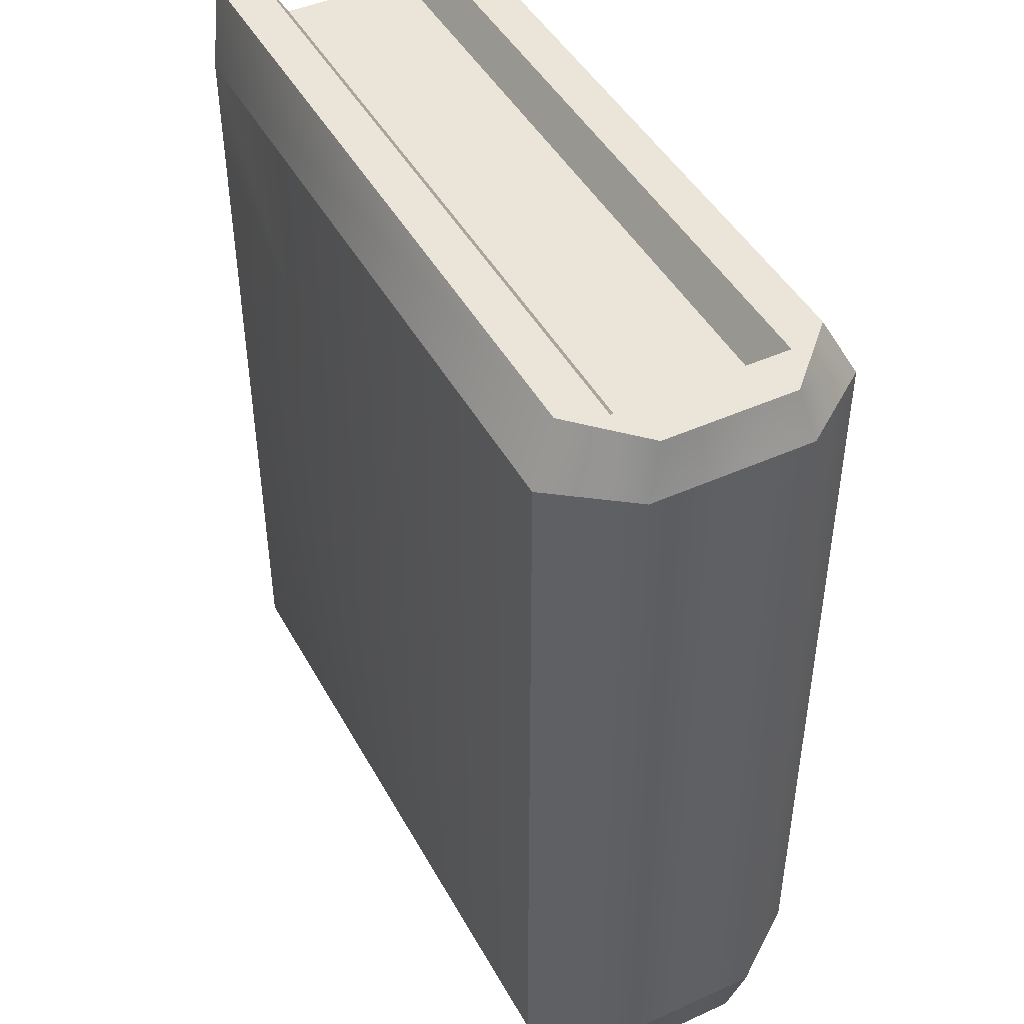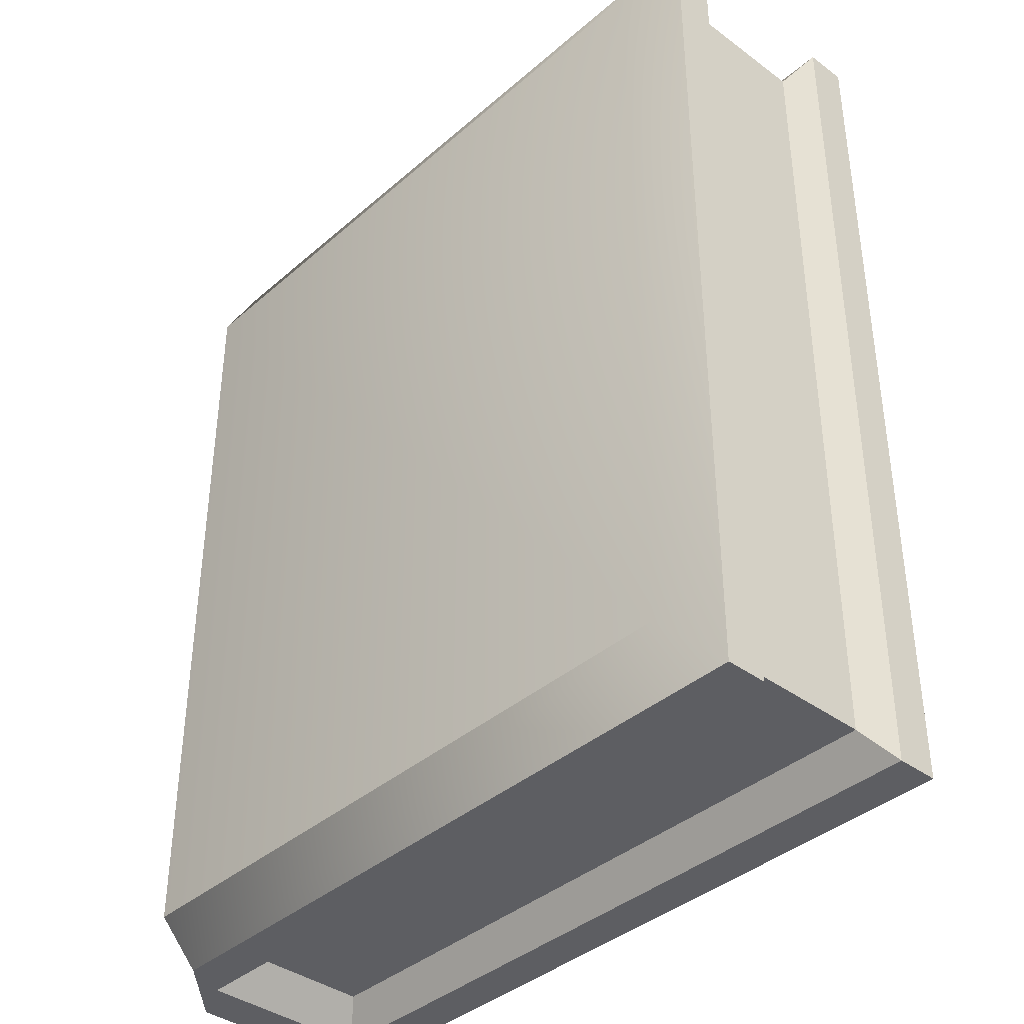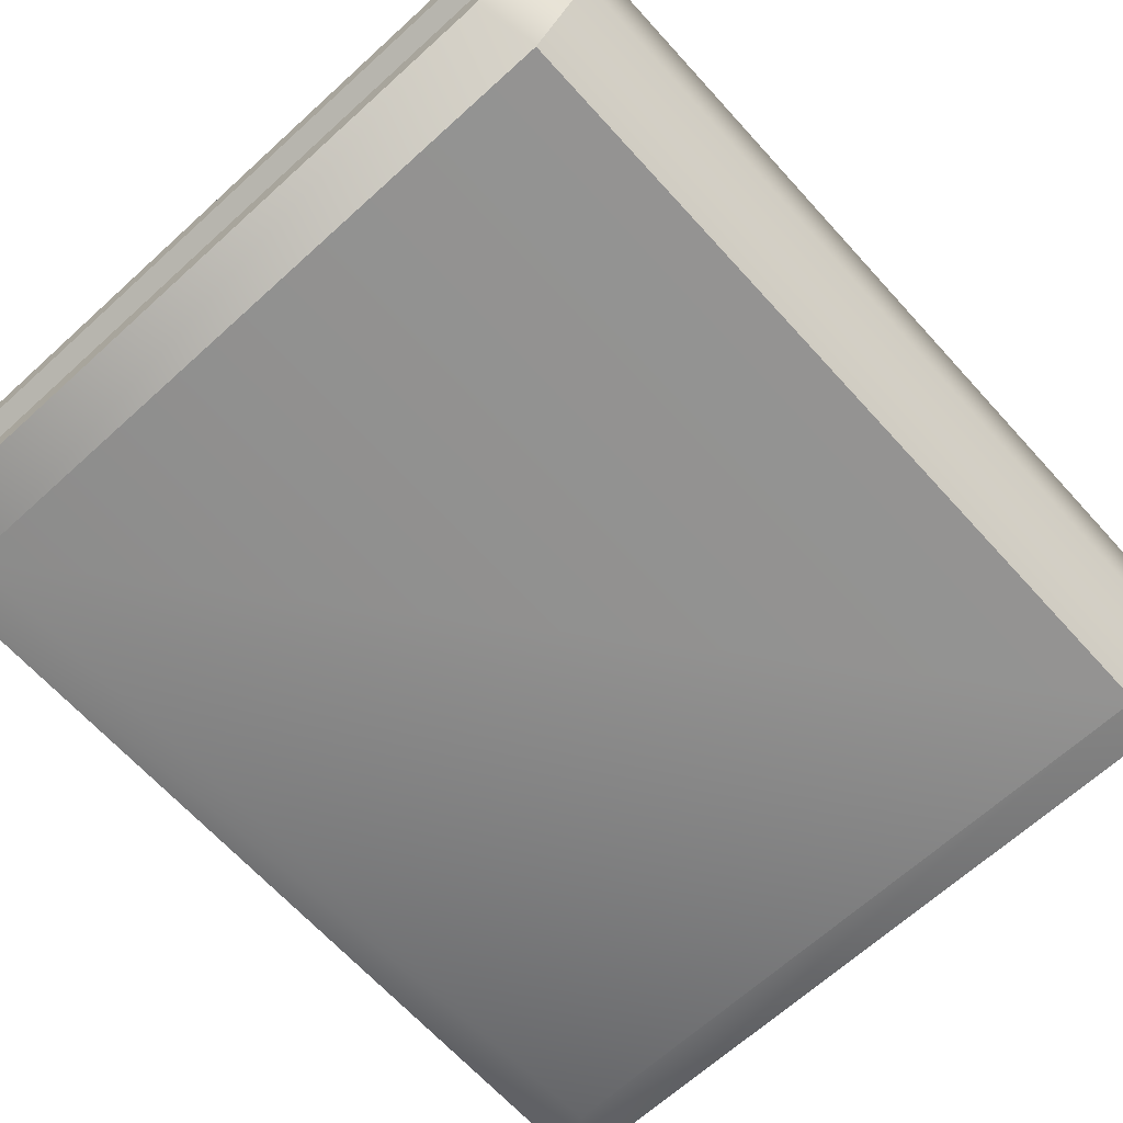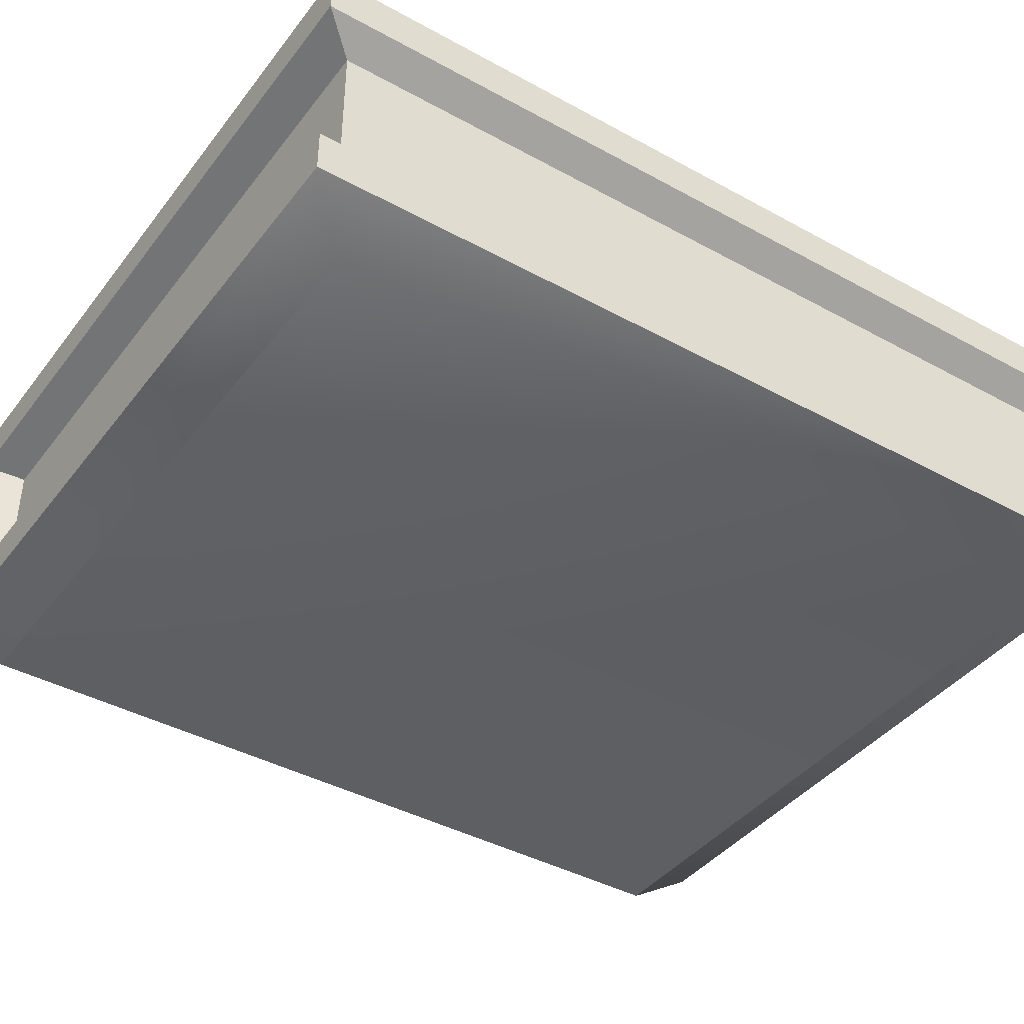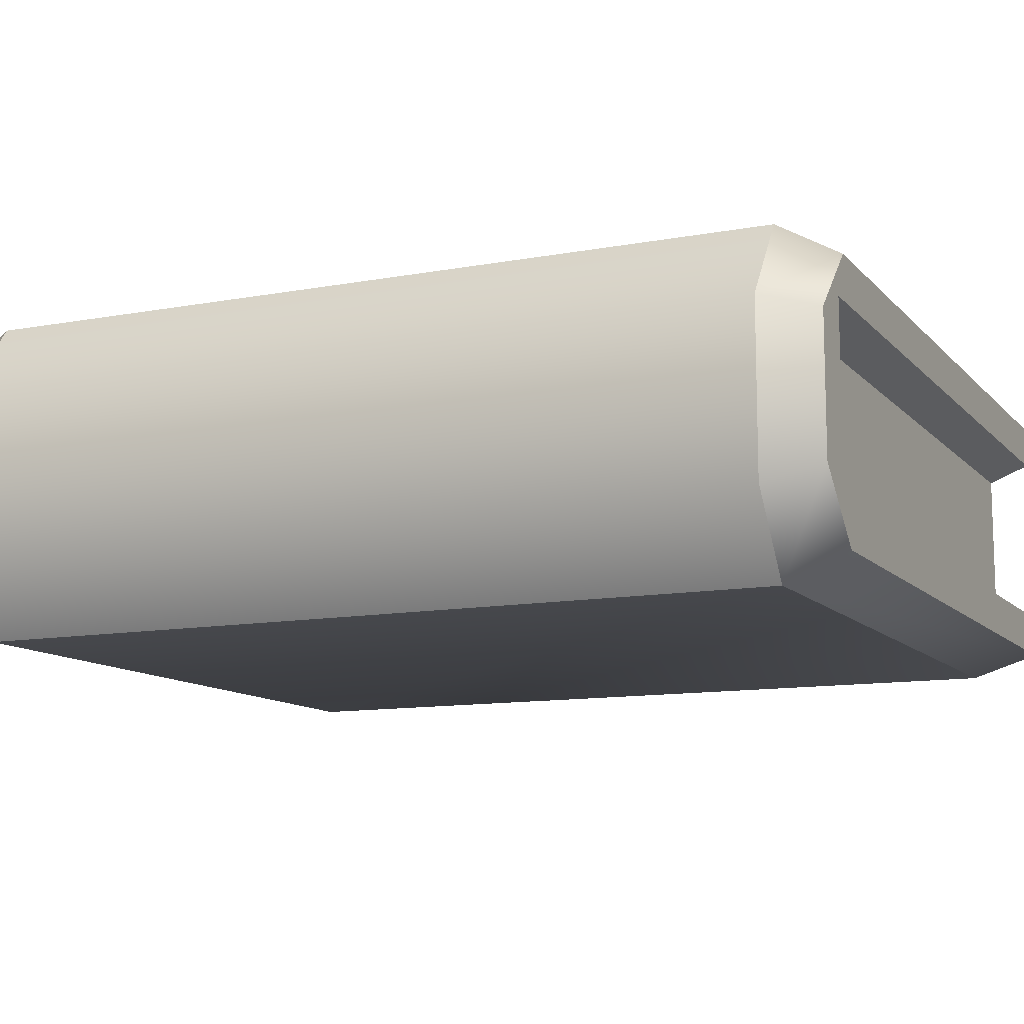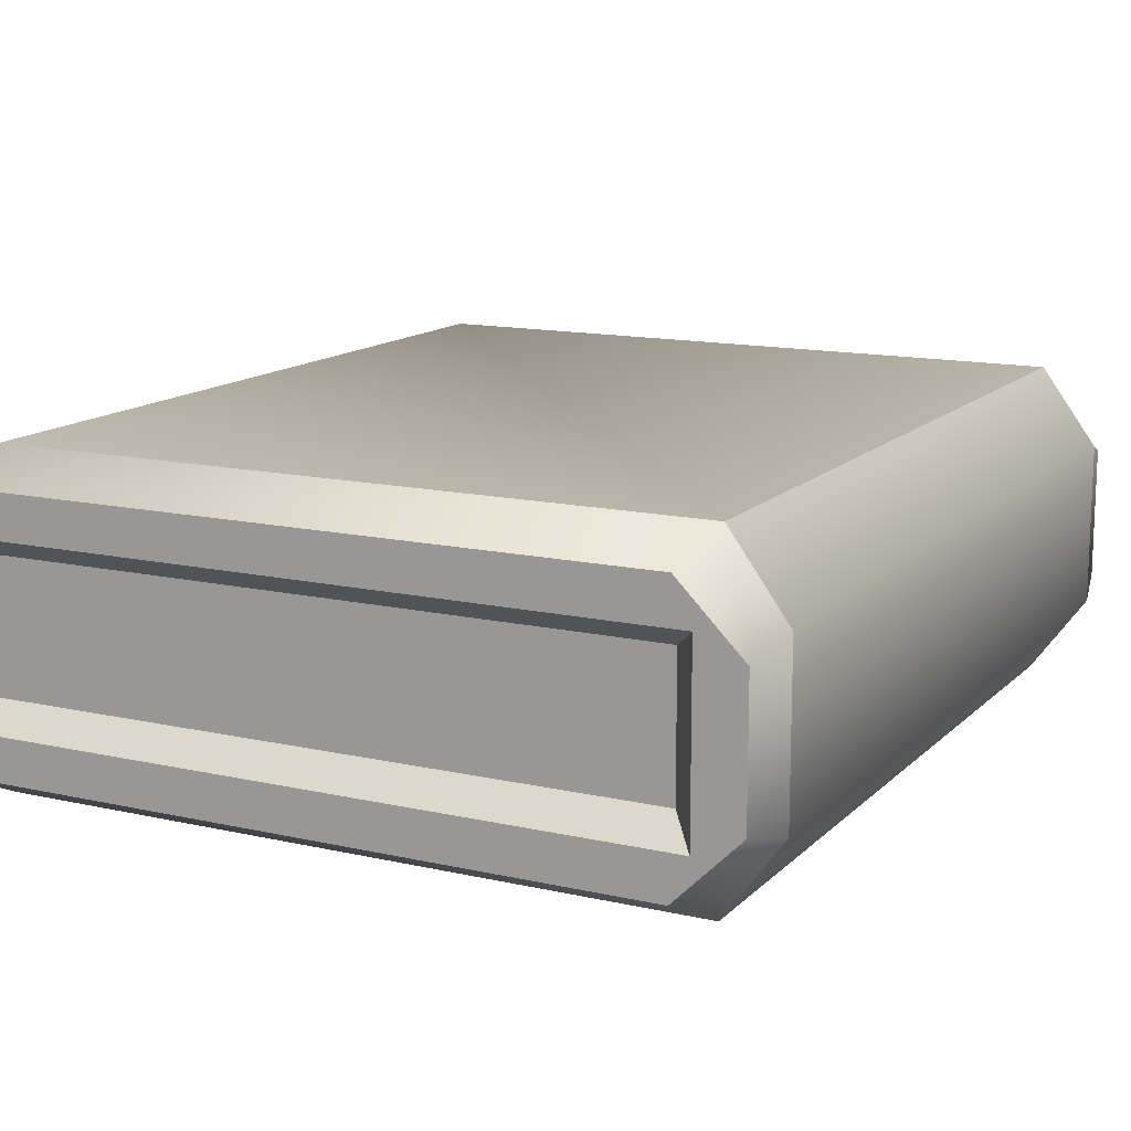
<metadata>
{"format":"obj","ext":"obj","renderer":"f3d","projection":"perspective","resolution":1024,"background":"white","views":[{"elev":45.5,"azim":-117.5,"up":"+Y"},{"elev":-38.9,"azim":47.2,"up":"+Y"},{"elev":-66.8,"azim":-137.7,"up":"+Z"},{"elev":-40.8,"azim":56.1,"up":"+Z"},{"elev":-11.3,"azim":-65.4,"up":"+Z"},{"elev":13.6,"azim":-152.9,"up":"+Z"}]}
</metadata>
<code>
o bookD_Cube.4072
v -0.01684 -0.1922 0.0292
v -0.01684 0.1922 0.0292
v -0.01684 -0.1922 -0.0292
v -0.01684 0.1922 -0.0292
v 0.2908 -0.1922 0.0292
v 0.2908 0.1922 0.0292
v 0.2908 -0.1922 -0.0292
v 0.2908 0.1922 -0.0292
v -0.02947 -0.208 -0.03928
v -0.02947 -0.208 0.03928
v -0.02947 0.208 0.03928
v -0.02947 0.208 -0.03928
v 0.3034 -0.208 -0.03928
v 0.3034 0.208 -0.03928
v 0.3034 0.208 0.03928
v 0.3034 -0.208 0.03928
v 0.3034 -0.208 -0.05847
v 0.3034 0.208 -0.05847
v 0.3034 0.208 0.05847
v 0.3034 -0.208 0.05847
v -0.05012 -0.208 -0.02987
v -0.02152 -0.208 -0.05847
v -0.0295 -0.208 -0.0393
v -0.02152 -0.208 0.05847
v -0.05012 -0.208 0.02987
v -0.0295 -0.208 0.0393
v -0.05012 0.208 0.02987
v -0.02152 0.208 0.05847
v -0.0295 0.208 0.0393
v -0.02152 0.208 -0.05847
v -0.05012 0.208 -0.02987
v -0.0295 0.208 -0.0393
v 0.2784 0.1829 -0.07154
v 0.2784 -0.1829 -0.07154
v 0.2784 0.1829 0.07154
v 0.2784 -0.1829 0.07154
v -0.05518 -0.1829 -0.03655
v -0.02956 -0.1829 -0.07154
v -0.02956 -0.1829 0.07154
v -0.05518 -0.1829 0.03655
v -0.05518 0.1829 0.03655
v -0.02956 0.1829 0.07154
v -0.02956 0.1829 -0.07154
v -0.05518 0.1829 -0.03655
f 6 2 11 15
f 2 4 12 11
f 7 3 9 13
f 10 16 20 24 26
f 14 13 17 18
f 3 1 10 9
f 5 6 15 16
f 4 8 14 12
f 1 5 16 10
f 8 7 13 14
f 19 28 42 35
f 13 9 23 22 17
f 11 12 32 31 27 29
f 15 11 29 28 19
f 24 20 36 39
f 12 14 18 30 32
f 16 15 19 20
f 21 22 23
f 24 25 26
f 27 28 29
f 30 31 32
f 30 18 33 43
f 20 19 35 36
f 17 22 38 34
f 18 17 34 33
f 9 10 26 25 21 23
f 36 35 42 39
f 38 43 33 34
f 40 41 44 37
f 41 40 39 42
f 37 44 43 38
f 24 39 40 25
f 30 43 44 31
f 21 25 40 37
f 27 41 42 28
f 21 37 38 22
f 27 31 44 41
f 7 8 6 5
f 3 7 5 1
f 8 4 2 6

</code>
